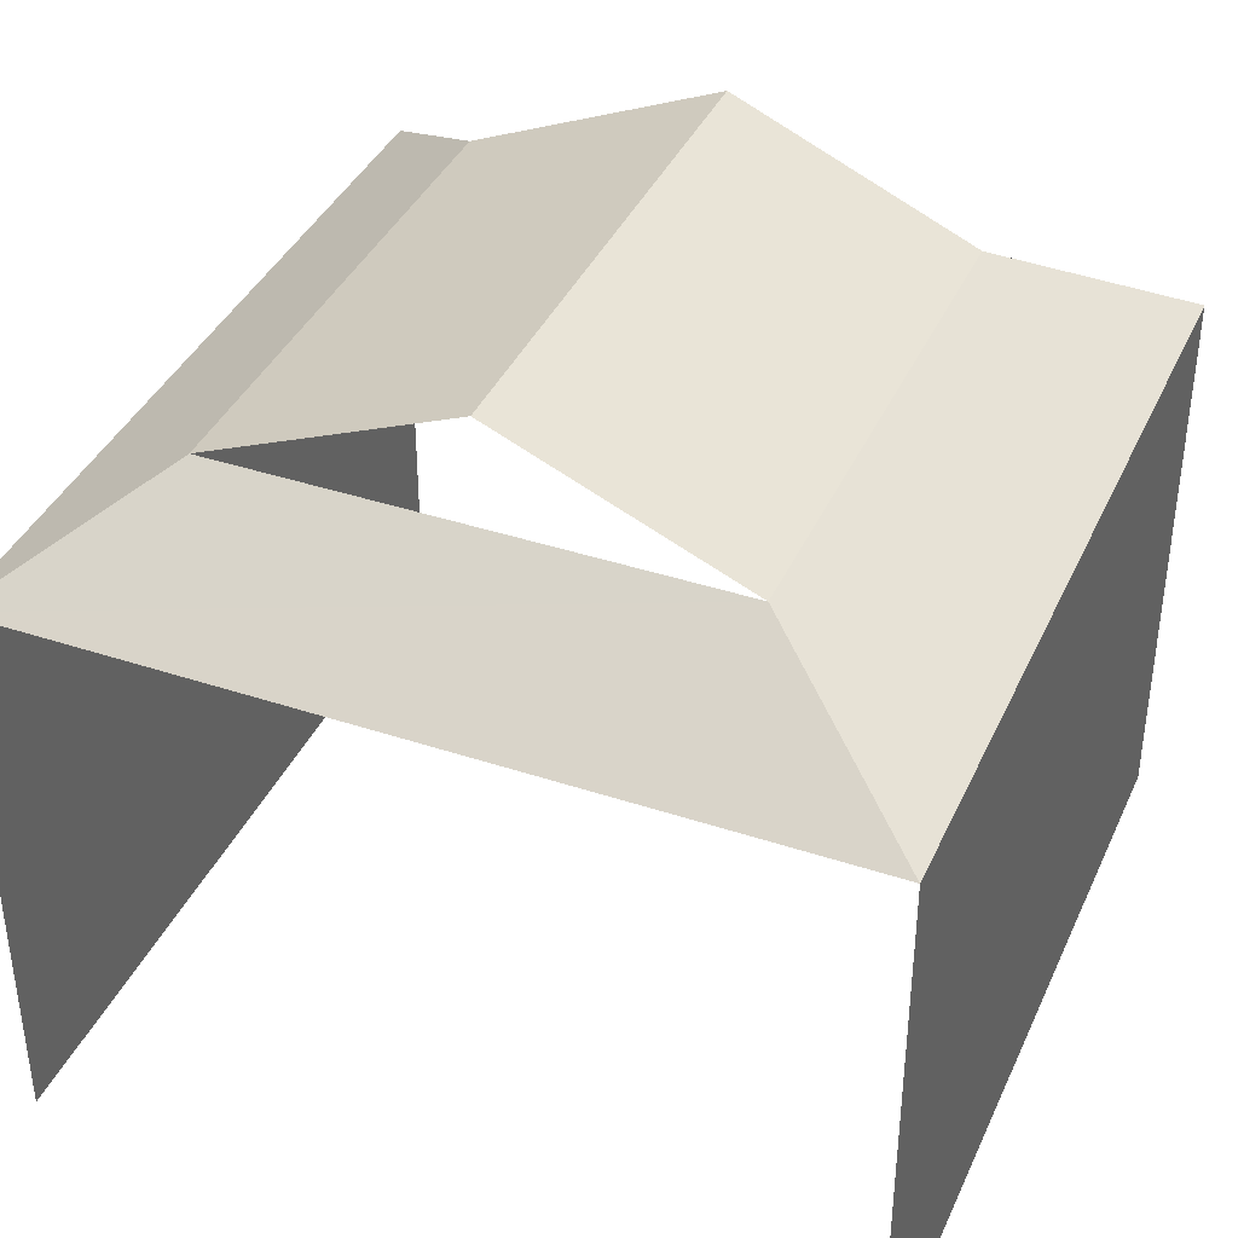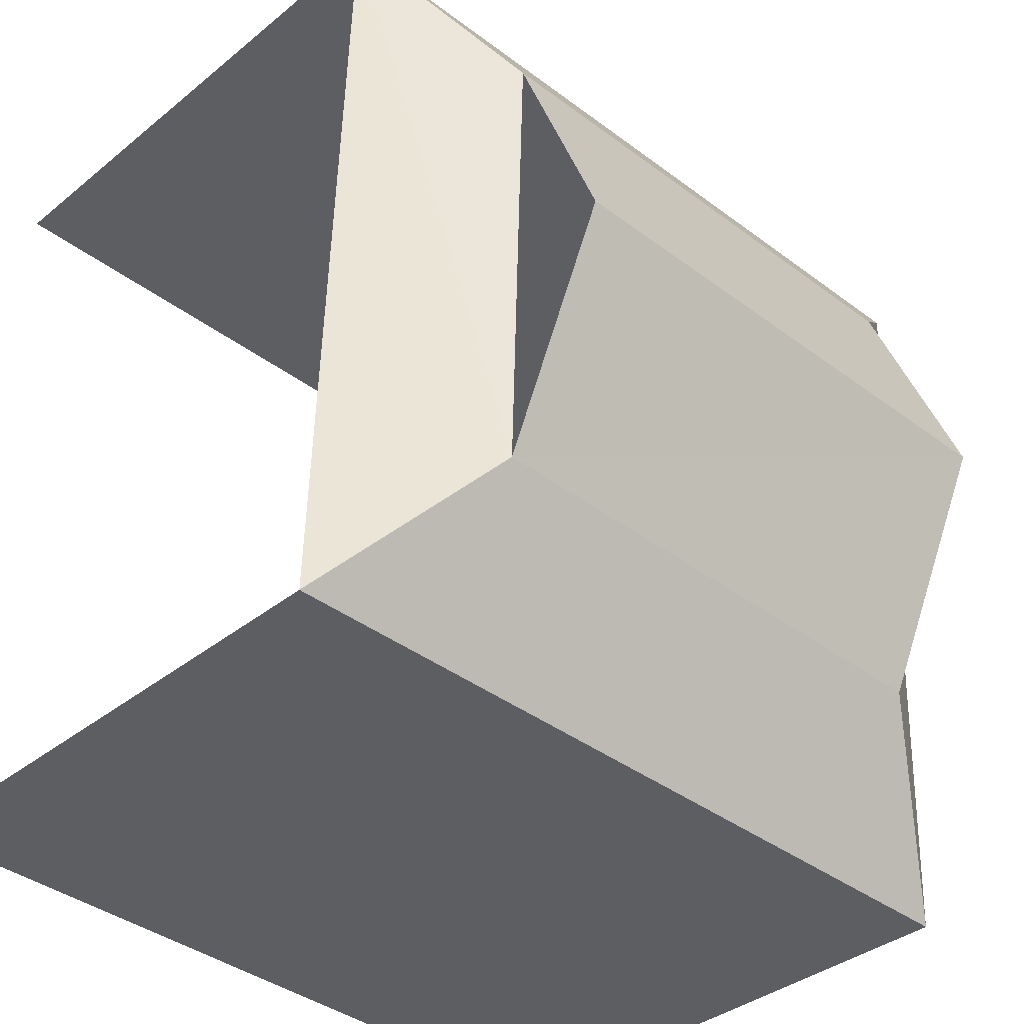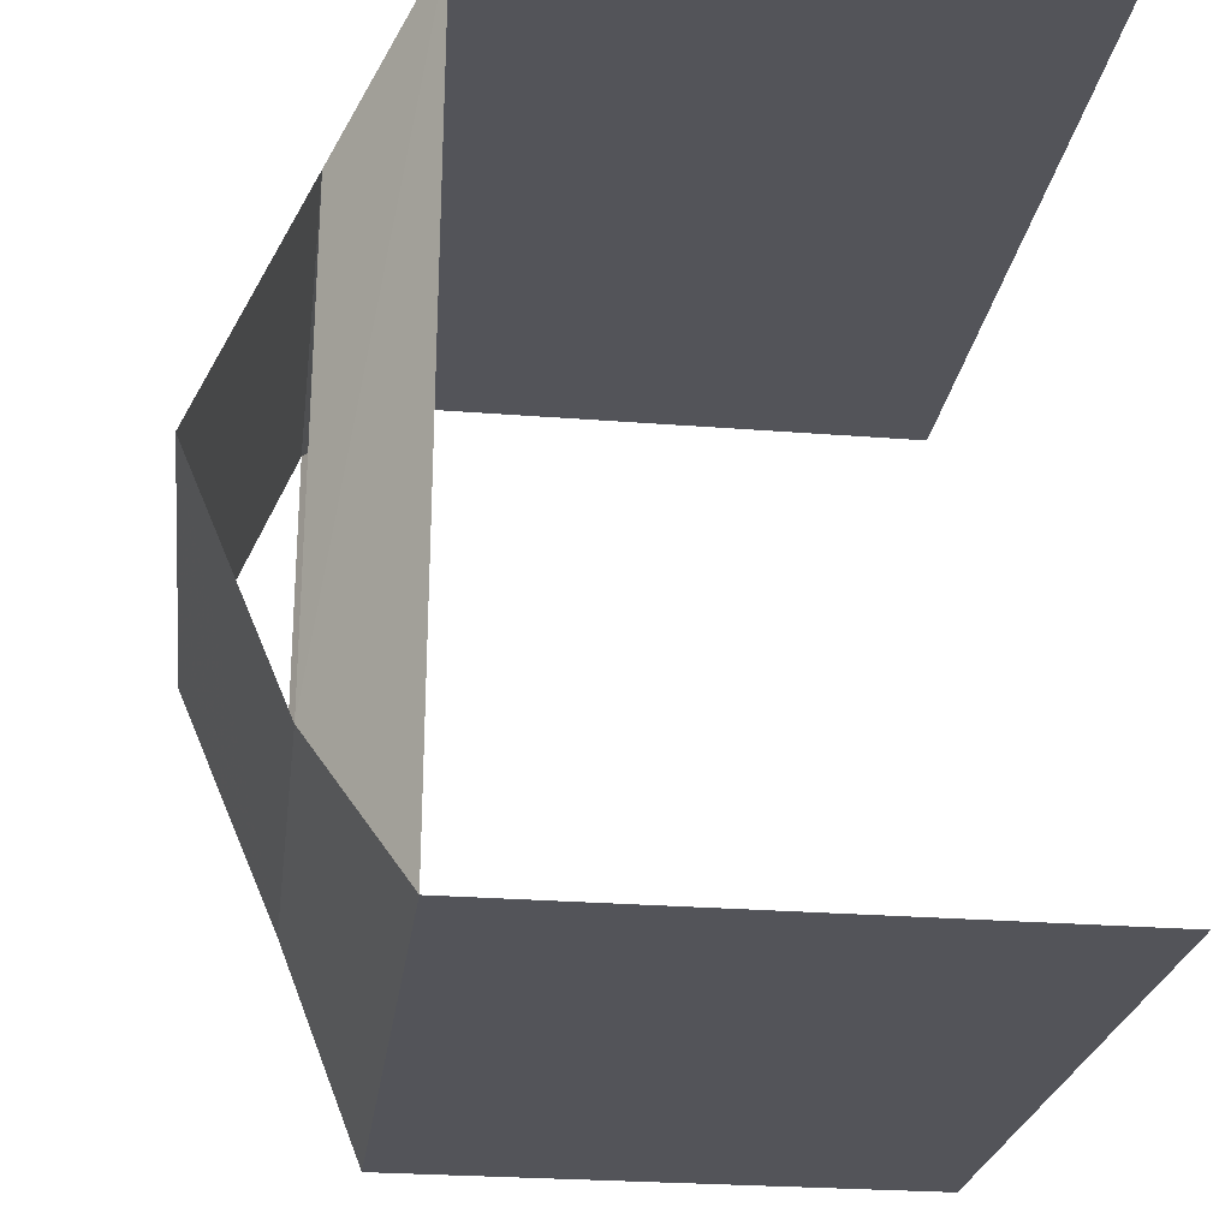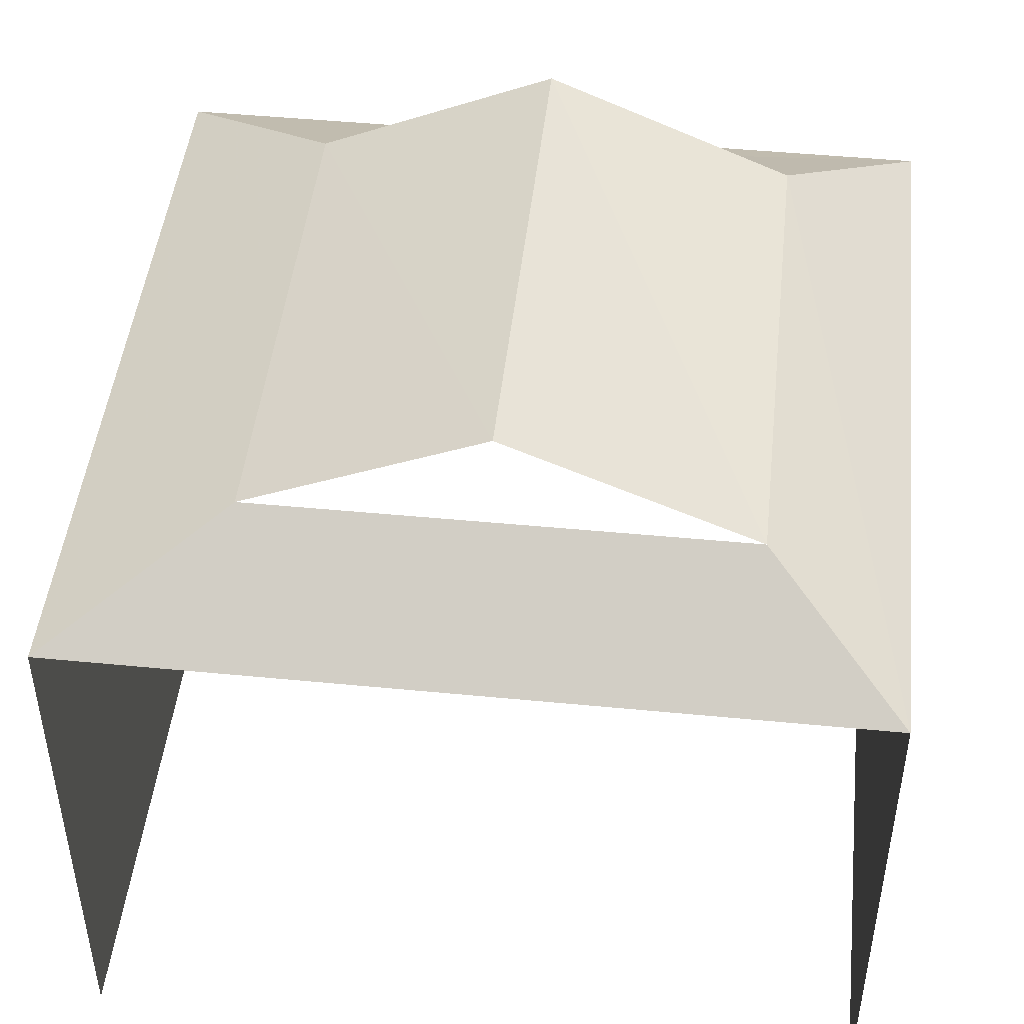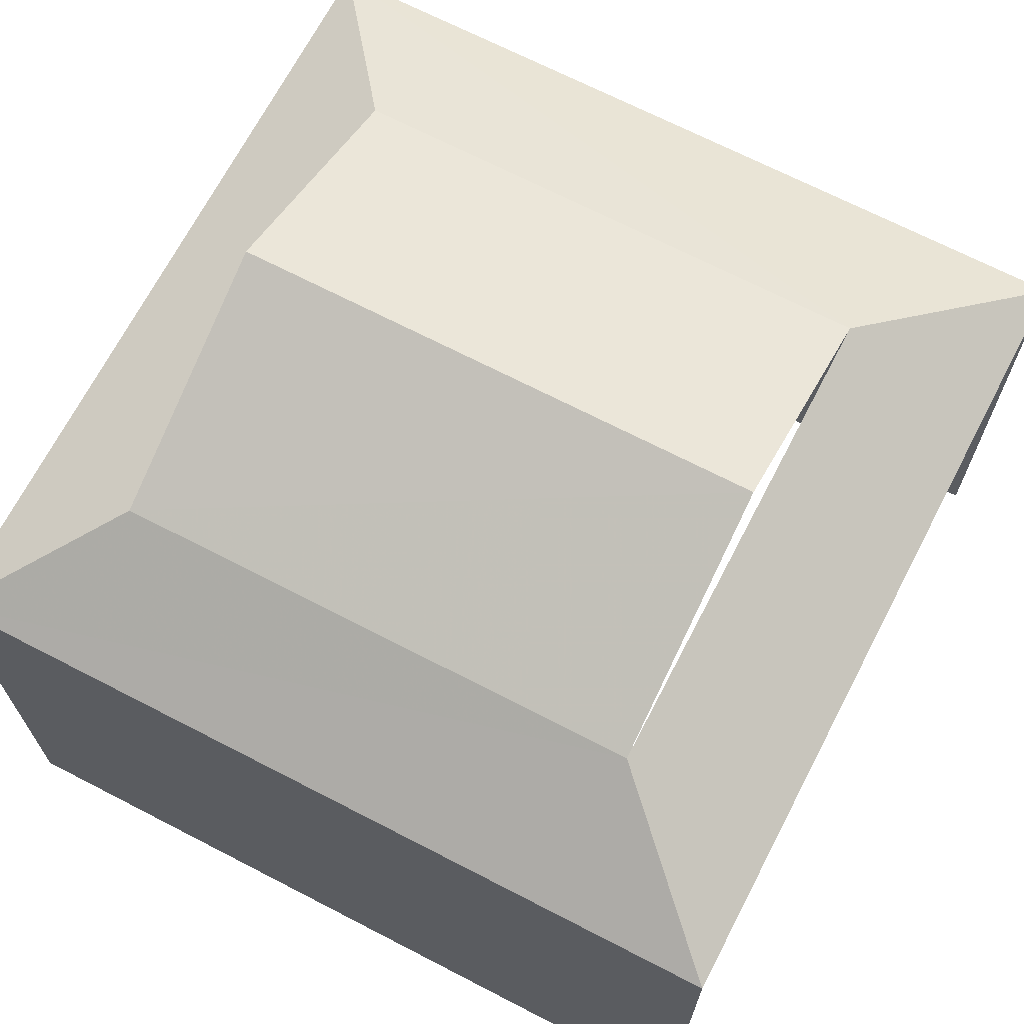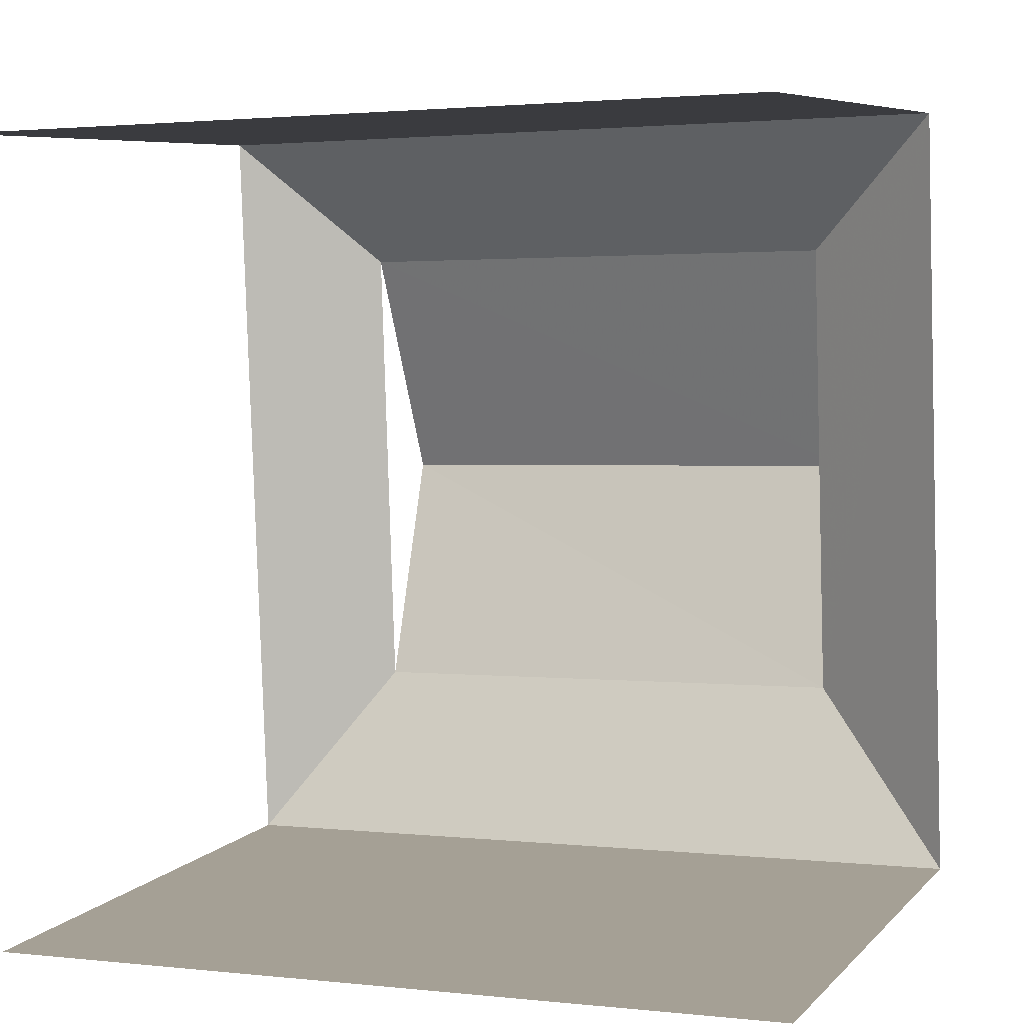
<metadata>
{"format":"obj","ext":"obj","renderer":"f3d","projection":"perspective","resolution":1024,"background":"white","views":[{"elev":39.0,"azim":-69.2,"up":"+Z"},{"elev":-36.1,"azim":-43.3,"up":"+Y"},{"elev":-25.7,"azim":82.9,"up":"+Y"},{"elev":46.7,"azim":94.3,"up":"+Z"},{"elev":68.8,"azim":-154.5,"up":"+Z"},{"elev":6.9,"azim":-157.8,"up":"+Y"}]}
</metadata>
<code>
v -3.735e+05 -1.04e+05 26.94
v -3.735e+05 -1.04e+05 26.94
v -3.735e+05 -1.04e+05 26.94
v -3.735e+05 -1.04e+05 26.94
v -3.735e+05 -1.04e+05 34.68
v -3.735e+05 -1.04e+05 34.68
v -3.735e+05 -1.04e+05 35.92
v -3.735e+05 -1.04e+05 35.92
v -3.735e+05 -1.04e+05 35.92
v -3.735e+05 -1.04e+05 34.68
v -3.735e+05 -1.04e+05 35.92
v -3.735e+05 -1.04e+05 34.68
v -3.735e+05 -1.04e+05 37.33
v -3.735e+05 -1.04e+05 37.33
f 1 2 3
f 4 1 3
f 6 4 3
f 12 6 3
f 13 9 8
f 14 7 11
f 10 2 1
f 5 10 1
f 5 6 7
f 8 5 7
f 9 5 8
f 9 10 5
f 11 10 9
f 11 12 10
f 11 9 13
f 14 11 13
f 6 12 11
f 7 6 11
f 8 7 14
f 13 8 14
f 6 1 4
f 6 5 1
f 10 3 2
f 10 12 3

</code>
